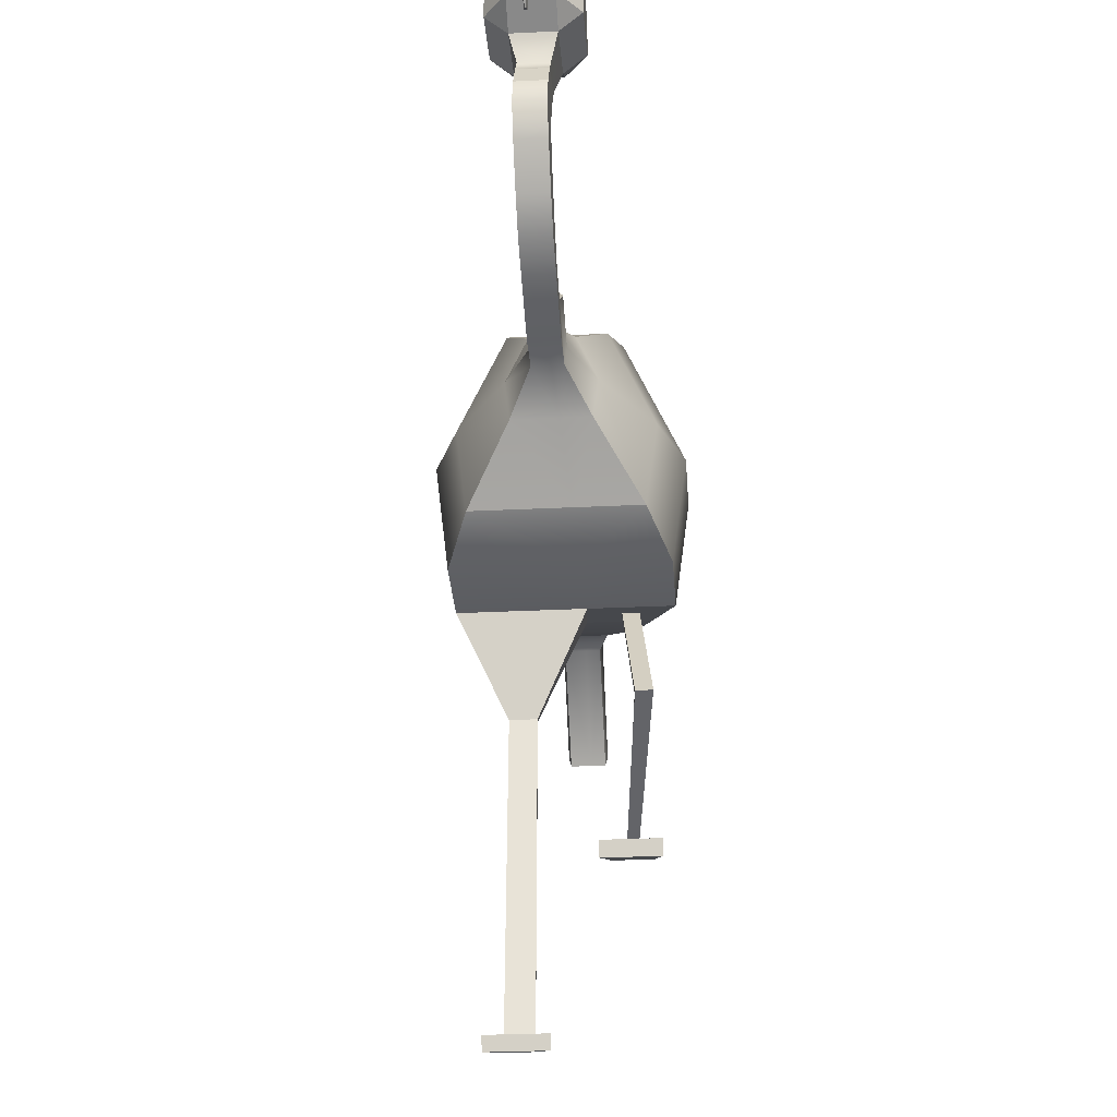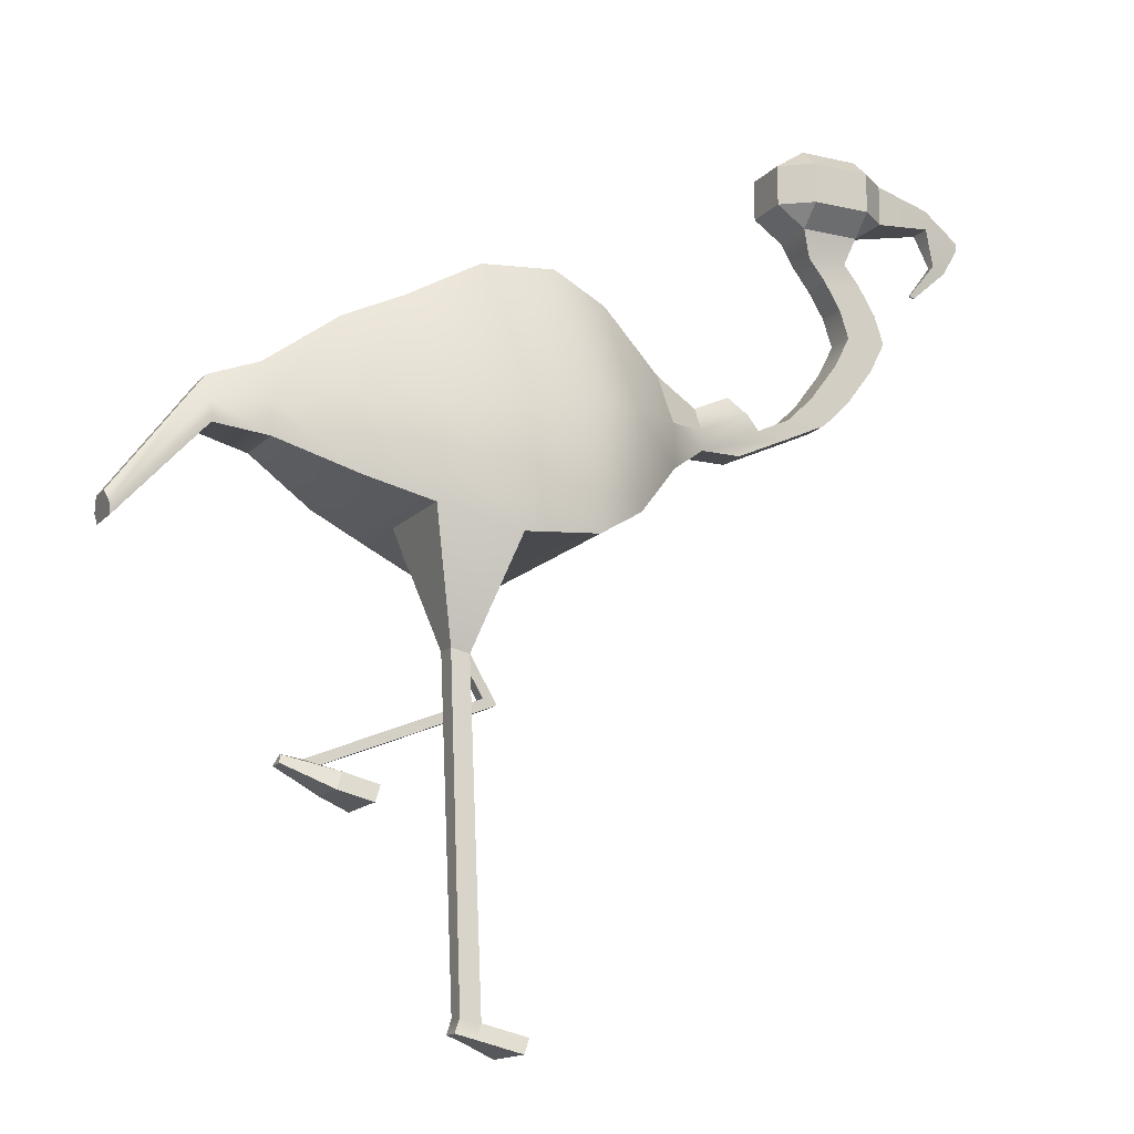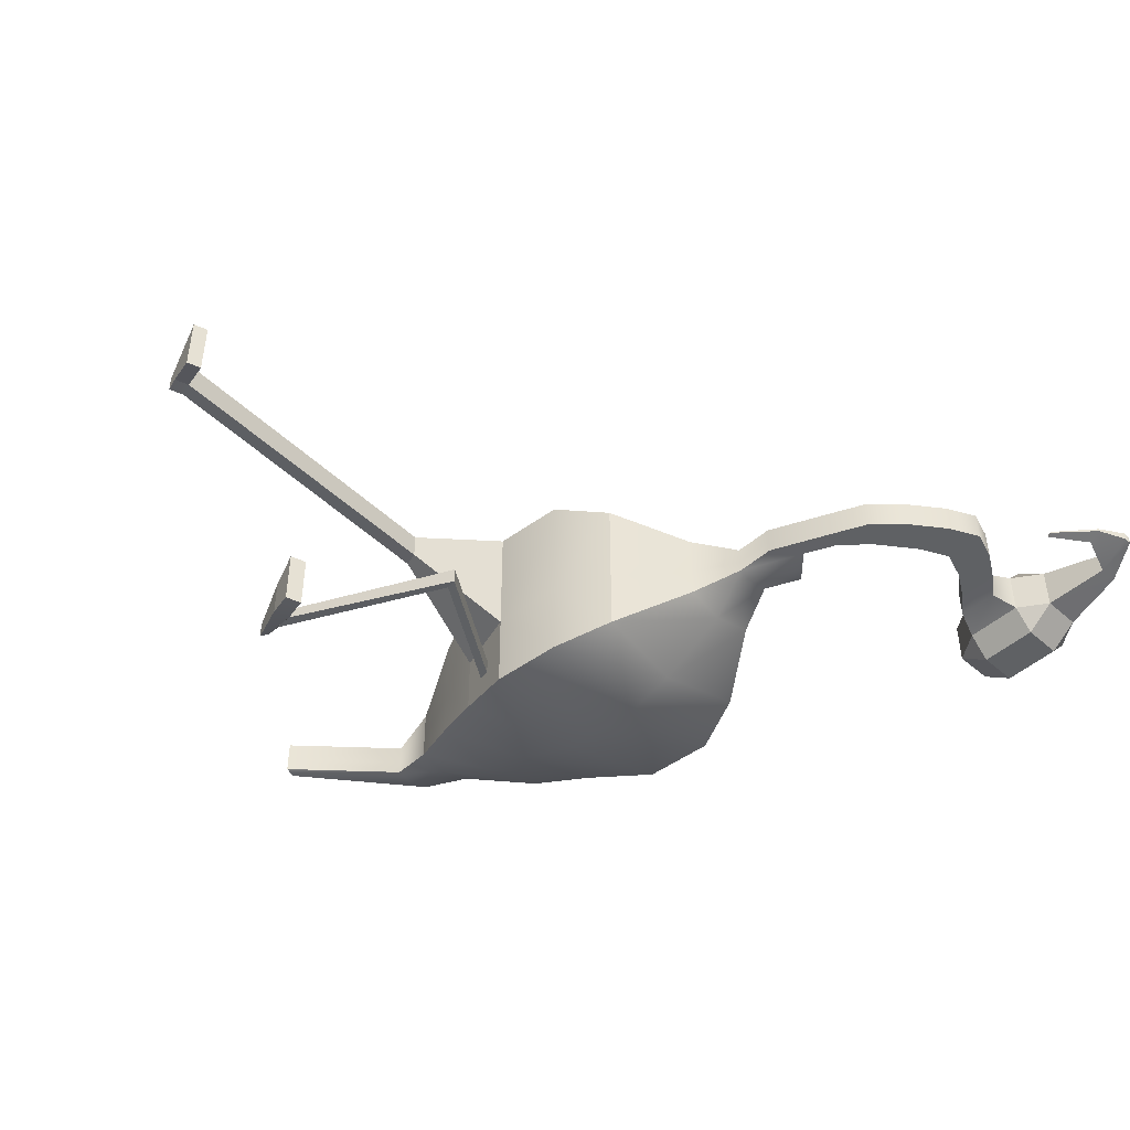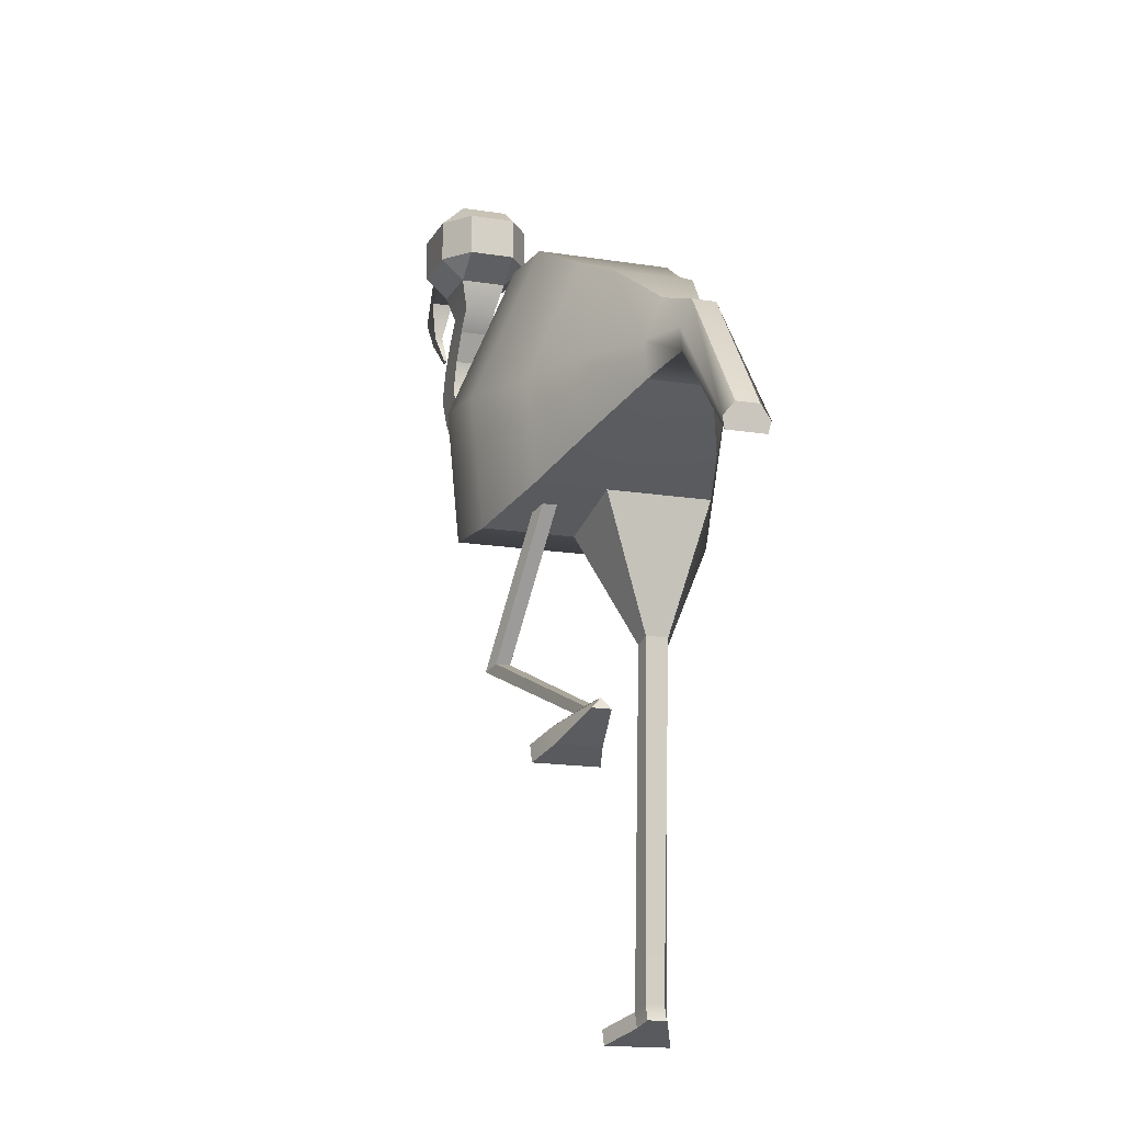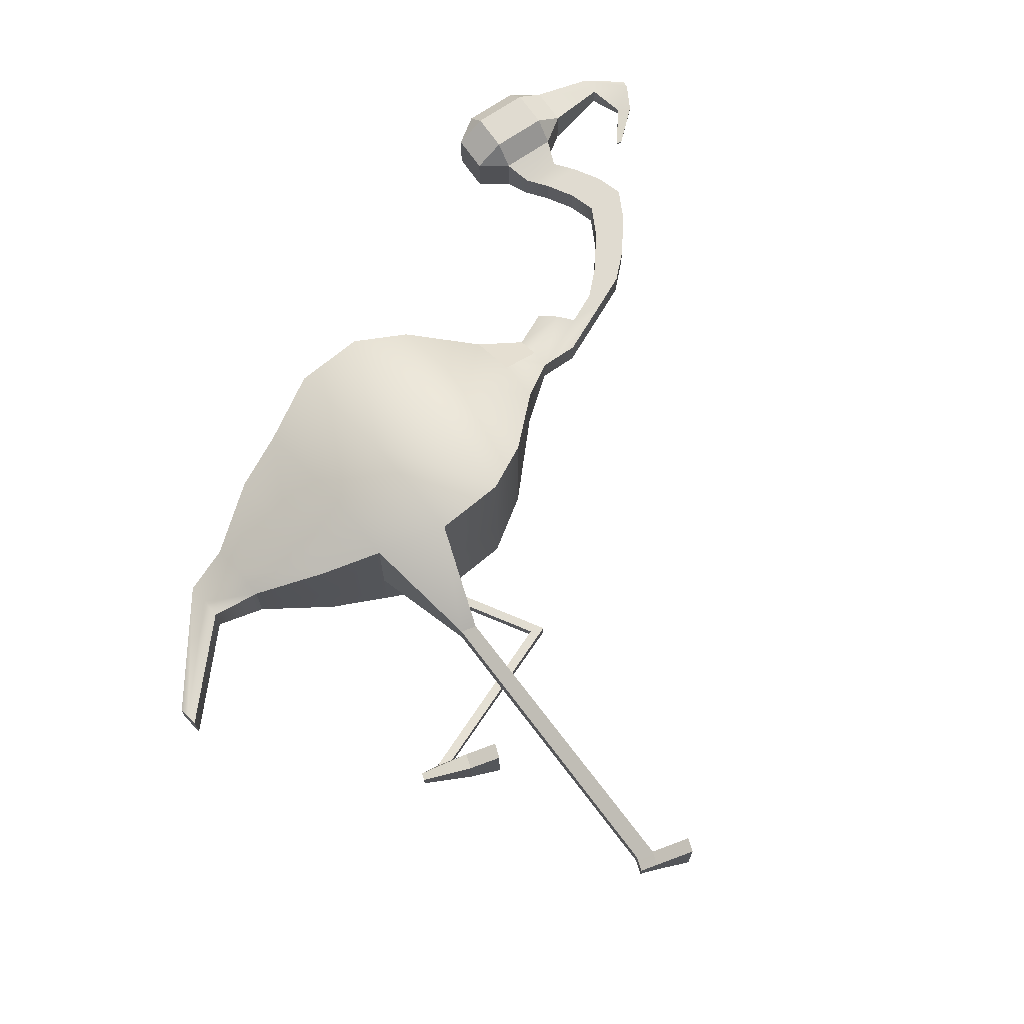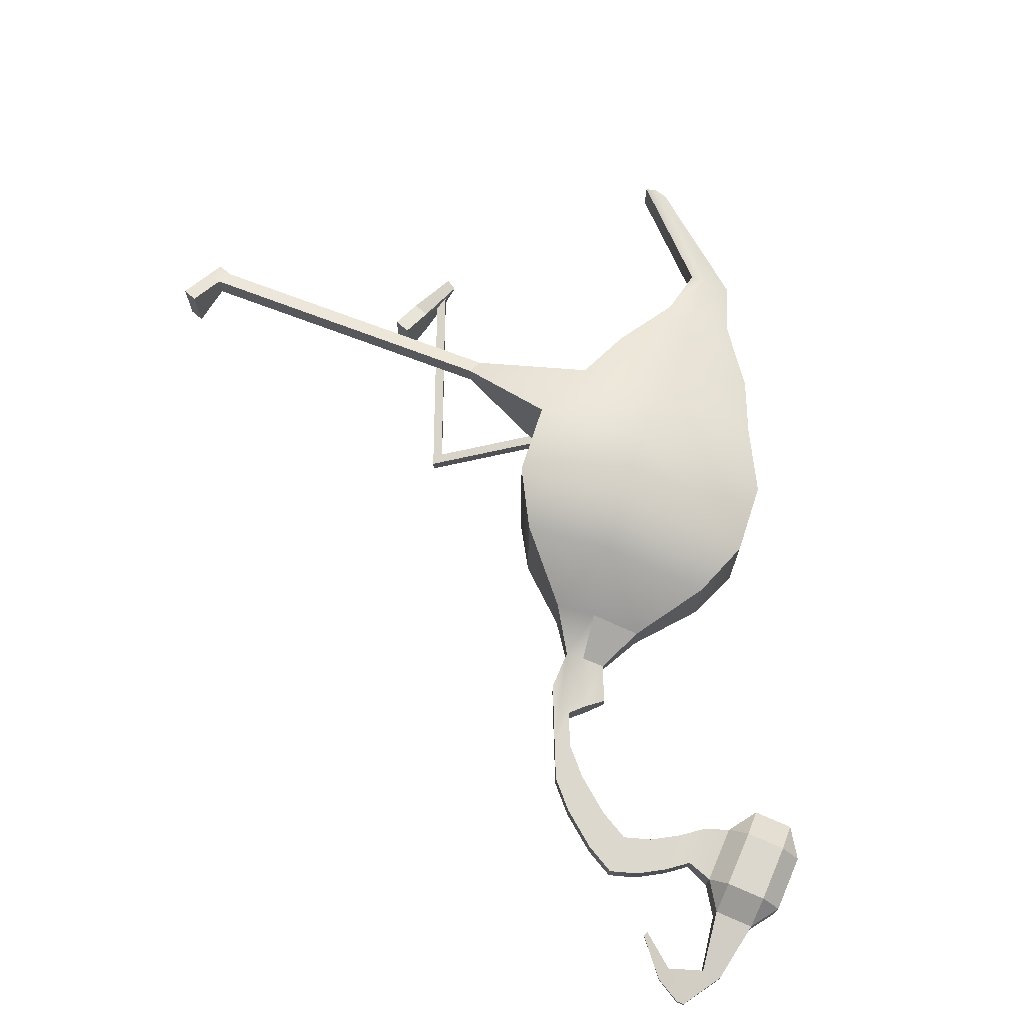
<metadata>
{"format":"obj","ext":"obj","renderer":"f3d","projection":"perspective","resolution":1024,"background":"white","views":[{"elev":-29.2,"azim":94.2,"up":"+Y"},{"elev":-14.8,"azim":-26.6,"up":"+Y"},{"elev":-46.6,"azim":45.1,"up":"+Z"},{"elev":-15.5,"azim":-109.1,"up":"+Y"},{"elev":69.8,"azim":-34.7,"up":"+Z"},{"elev":72.2,"azim":113.3,"up":"+Z"}]}
</metadata>
<code>
g default
v -0.25 -0.342 0.1906
v -0.25 -0.171 0.3811
v -0.5 -0.171 0.1906
v 0.5 -0.171 0.1906
v 0.25 -0.171 0.3811
v 0.25 -0.342 0.1906
v -0.5 0.171 0.1906
v -0.25 0.171 0.3811
v -0.25 0.342 0.1906
v 0.25 0.342 0.1906
v 0.25 0.171 0.3811
v 0.5 0.171 0.1906
v -0.5 0.171 -0.1906
v -0.25 0.342 -0.1906
v -0.25 0.171 -0.3811
v 0.25 0.171 -0.3811
v 0.25 0.342 -0.1906
v 0.5 0.171 -0.1906
v -0.5 -0.171 -0.1906
v -0.25 -0.171 -0.3811
v -0.25 -0.342 -0.1906
v 0.25 -0.342 -0.1906
v 0.25 -0.171 -0.3811
v 0.5 -0.171 -0.1906
v 1.033 -0.08336 -0.0929
v 1.033 -0.08336 0.0929
v 1.033 0.08336 -0.0929
v 1.033 0.08336 0.0929
v 1.378 -0.1979 -0.03602
v 1.378 -0.1979 0.03602
v 1.378 -0.1333 -0.03602
v 1.378 -0.1333 0.03602
v 0.1717 -0.5653 -0.1309
v -0.1717 -0.5653 -0.1309
v 0.1717 -0.5653 0.1309
v -0.1717 -0.5653 0.1309
v 0.3137 -0.744 -0.1309
v -0.02973 -0.744 -0.1309
v 0.3137 -0.744 0.1309
v -0.02973 -0.744 0.1309
v 0.4558 -0.9762 -0.1309
v 0.1123 -0.9762 -0.1309
v 0.4558 -0.9762 0.1309
v 0.1123 -0.9762 0.1309
v 0.5357 -1.217 -0.1309
v 0.1922 -1.217 -0.1309
v 0.5357 -1.217 0.1309
v 0.1922 -1.217 0.1309
v 0.4029 -1.476 -0.1309
v 0.05946 -1.476 -0.1309
v 0.4029 -1.476 0.1309
v 0.05946 -1.476 0.1309
v 0.1635 -1.795 -0.1309
v -0.18 -1.795 -0.1309
v 0.1635 -1.795 0.1309
v -0.18 -1.795 0.1309
v -0.06689 -2.017 -0.1309
v -0.4103 -2.017 -0.1309
v -0.06689 -2.017 0.1309
v -0.4103 -2.017 0.1309
v -0.3515 -2.15 -0.1309
v -0.695 -2.15 -0.1309
v -0.3515 -2.15 0.1309
v -0.695 -2.15 0.1309
v -0.878 -2.391 -0.1309
v -1.221 -2.391 -0.1309
v -0.878 -2.391 0.1309
v -1.221 -2.391 0.1309
v -0.9474 -1.889 -0.07637
v -0.9474 -1.889 0.07637
v -1.254 -2.03 -0.07637
v -1.581 -2.643 -0.3256
v -1.581 -2.643 0.3256
v -1.654 -1.848 -0.19
v -2.083 -3.159 -0.7079
v -2.083 -3.159 0.7079
v -2.241 -1.431 0.413
v -2.241 -1.431 -0.413
v -2.531 -3.43 -0.8948
v -2.531 -3.43 0.8948
v -2.731 -1.246 0.522
v -2.731 -1.246 -0.522
v -3.157 -3.487 -0.8948
v -3.157 -3.487 0.8948
v -3.357 -1.303 0.522
v -3.357 -1.303 -0.522
v -3.772 -3.289 -0.6878
v -3.926 -1.61 0.4013
v -3.926 -1.61 -0.4013
v -4.29 -3.109 -0.5265
v -4.29 -3.109 0.5265
v -4.407 -1.824 0.3072
v -4.407 -1.824 -0.3072
v -4.908 -2.821 -0.246
v -4.908 -2.821 0.246
v -4.963 -2.22 0.1435
v -4.963 -2.22 -0.1435
v -5.338 -2.747 -0.1543
v -5.338 -2.747 0.1543
v -5.373 -2.371 0.09004
v -5.373 -2.371 -0.09004
v -6.068 -3.544 -0.1543
v -6.068 -3.544 0.1543
v -6.103 -3.35 0.09004
v -6.103 -3.35 -0.09004
v 0.9012 -0.6827 -0.01415
v 0.9012 -0.6827 0.01415
v 0.9441 -0.7001 -0.005485
v 0.9441 -0.7001 0.005485
v 1.133 -0.3815 0.03389
v 1.259 -0.4233 0.01314
v 1.259 -0.4233 -0.01314
v 1.133 -0.3815 -0.03389
v -1.236 -2.228 -0.1489
v -0.8091 -2.032 -0.1489
v -0.8091 -2.032 0.1489
v -2.155 -2.377 0.8053
v -2.622 -2.442 1.018
v -3.248 -2.499 1.018
v -3.842 -2.529 0.7824
v -4.343 -2.528 0.5989
v -4.933 -2.549 0.2798
v -5.354 -2.577 0.1756
v -6.084 -3.456 0.1756
v -6.084 -3.456 -0.1756
v -5.354 -2.577 -0.1756
v -4.933 -2.549 -0.2798
v -4.343 -2.528 -0.5989
v -3.842 -2.529 -0.7824
v -3.248 -2.499 -1.018
v -2.622 -2.442 -1.018
v -2.155 -2.377 -0.8053
v -1.614 -2.283 -0.3705
v -6.068 -3.544 -0.03027
v -6.084 -3.456 -0.03443
v -6.103 -3.35 -0.01766
v -5.373 -2.371 -0.01766
v -4.963 -2.22 -0.02815
v -4.407 -1.824 -0.06024
v -3.926 -1.61 -0.0787
v -3.357 -1.303 -0.1024
v -2.731 -1.246 -0.1024
v -2.241 -1.431 -0.081
v -1.654 -1.848 -0.03726
v -1.254 -2.03 -0.01498
v -0.9474 -1.889 -0.01498
v -0.8091 -2.032 -0.02921
v -0.695 -2.15 -0.02567
v -0.4103 -2.017 -0.02567
v -0.18 -1.795 -0.02567
v 0.05946 -1.476 -0.02567
v 0.1922 -1.217 -0.02567
v 0.1123 -0.9762 -0.02567
v -0.02973 -0.744 -0.02567
v -0.1717 -0.5653 -0.02567
v -0.25 -0.342 -0.03738
v -0.5 -0.171 -0.03738
v -0.5 0.171 -0.03738
v -0.25 0.342 -0.03738
v 0.25 0.342 -0.03738
v 0.5 0.171 -0.03738
v 1.033 0.08336 -0.01822
v 1.378 -0.1333 -0.007064
v 1.378 -0.1979 -0.007064
v 1.259 -0.4233 -0.002577
v 0.9441 -0.7001 -0.001076
v 0.9012 -0.6827 -0.002775
v 1.133 -0.3815 -0.006646
v 1.033 -0.08336 -0.01822
v 0.5 -0.171 -0.03738
v 0.25 -0.342 -0.03738
v 0.1717 -0.5653 -0.02567
v 0.3137 -0.744 -0.02567
v 0.4558 -0.9762 -0.02567
v 0.5357 -1.217 -0.02567
v 0.4029 -1.476 -0.02567
v 0.1635 -1.795 -0.02567
v -0.06689 -2.017 -0.02567
v -0.3515 -2.15 -0.02567
v -0.878 -2.391 -0.02567
v -1.221 -2.391 -0.02567
v -1.581 -2.643 -0.06387
v -2.083 -3.159 -0.1388
v -2.531 -3.43 -0.1755
v -4.29 -3.109 -0.1033
v -4.908 -2.821 -0.04825
v -5.338 -2.747 -0.03027
v -3.531 -4.307 0.2531
v -3.284 -7.033 0.239
v -3.422 -6.989 0.2682
v -3.284 -7.033 0.4802
v -3.422 -6.989 0.4136
v -3.403 -3.408 -0.5911
v -3.403 -3.408 -0.4467
v -3.526 -3.368 -0.4385
v -3.526 -3.368 -0.5496
v -2.688 -4.473 -0.5717
v -4.35 -5.065 -0.5159
v -4.511 -5.035 -0.4585
v -4.537 -5.114 -0.3871
v -3.322 -7.153 0.239
v -3.461 -7.109 0.2682
v -3.322 -7.153 0.4802
v -3.461 -7.109 0.4136
v -3.284 -7.033 0.239
v -3.284 -7.033 0.4802
v -3.322 -7.153 0.4802
v -3.322 -7.153 0.239
v -2.971 -7.134 0.1023
v -2.971 -7.134 0.617
v -3.009 -7.254 0.617
v -3.009 -7.254 0.1023
v -1.254 -2.03 0.07637
v -1.654 -1.848 0.19
v -1.236 -2.228 0.1489
v -1.614 -2.283 0.3705
v -3.772 -3.289 0.6878
v -3.772 -3.289 -0.1349
v -3.157 -3.487 -0.1755
v -3.398 -4.35 0.2444
v -3.398 -4.35 0.4749
v -3.531 -4.307 0.4303
v -2.811 -4.433 -0.5636
v -2.811 -4.433 -0.6746
v -2.688 -4.473 -0.7162
v -4.227 -5.105 -0.5235
v -4.227 -5.105 -0.4242
v -4.35 -5.065 -0.4227
v -4.072 -5.155 -0.3015
v -4.072 -5.155 -0.6499
v -4.511 -5.034 -0.4569
v -4.511 -5.034 -0.4628
v -4.511 -5.035 -0.4612
v -4.116 -5.292 -0.3015
v -4.116 -5.292 -0.6499
v -4.537 -5.114 -0.5326
v -3.798 -5.243 -0.7323
v -3.798 -5.243 -0.2191
v -3.842 -5.38 -0.2191
v -3.842 -5.38 -0.7323
g flamingo
f 156 157 19 21
f 2 1 6 5
f 3 2 8 7
f 170 171 22 24
f 5 4 12 11
f 158 159 14 13
f 9 8 11 10
f 160 161 18 17
f 13 15 20 19
f 15 14 17 16
f 16 18 24 23
f 21 20 23 22
f 2 5 11 8
f 159 160 17 14
f 15 16 23 20
f 66 65 180 181
f 164 29 31 163
f 19 157 158 13
f 1 2 3
f 4 5 6
f 7 8 9
f 10 11 12
f 13 14 15
f 16 17 18
f 19 20 21
f 22 23 24
f 170 24 25 169
f 24 18 27 25
f 18 161 162 27
f 12 4 26 28
f 167 106 108 166
f 25 27 31 29
f 27 162 163 31
f 28 26 30 32
f 21 22 33 34
f 22 171 172 33
f 6 1 36 35
f 156 21 34 155
f 34 33 37 38
f 33 172 173 37
f 35 36 40 39
f 155 34 38 154
f 38 37 41 42
f 37 173 174 41
f 39 40 44 43
f 154 38 42 153
f 42 41 45 46
f 41 174 175 45
f 43 44 48 47
f 153 42 46 152
f 46 45 49 50
f 45 175 176 49
f 47 48 52 51
f 152 46 50 151
f 50 49 53 54
f 49 176 177 53
f 51 52 56 55
f 151 50 54 150
f 54 53 57 58
f 53 177 178 57
f 55 56 60 59
f 150 54 58 149
f 58 57 61 62
f 57 178 179 61
f 59 60 64 63
f 149 58 62 148
f 62 61 65 66
f 61 179 180 65
f 63 64 68 67
f 146 69 71 145
f 148 62 115 147
f 62 66 114 115
f 102 134 135 125
f 68 64 116 215
f 66 181 182 72
f 68 215 216 73
f 145 71 74 144
f 133 114 66 72
f 72 182 183 75
f 73 216 117 76
f 144 74 78 143
f 133 72 75 132
f 75 183 184 79
f 76 117 118 80
f 143 78 82 142
f 132 75 79 131
f 79 184 219 83
f 80 118 119 84
f 142 82 86 141
f 131 79 83 130
f 84 119 120 217
f 141 86 89 140
f 130 83 87 129
f 87 218 185 90
f 140 89 93 139
f 129 87 90 128
f 90 185 186 94
f 91 121 122 95
f 139 93 97 138
f 128 90 94 127
f 94 186 187 98
f 95 122 123 99
f 138 97 101 137
f 127 94 98 126
f 98 187 134 102
f 99 123 124 103
f 137 101 105 136
f 126 98 102 125
f 169 25 113 168
f 25 29 112 113
f 29 164 165 112
f 30 26 110 111
f 111 110 107 109
f 112 165 166 108
f 113 112 108 106
f 168 113 106 167
f 115 114 71 69
f 147 115 69 146
f 213 215 116 70
f 117 216 214 77
f 118 117 77 81
f 119 118 81 85
f 120 119 85 88
f 121 120 88 92
f 122 121 92 96
f 123 122 96 100
f 124 123 100 104
f 125 135 136 105
f 101 126 125 105
f 97 127 126 101
f 93 128 127 97
f 89 129 128 93
f 86 130 129 89
f 82 131 130 86
f 78 132 131 82
f 74 133 132 78
f 71 114 133 74
f 134 103 124 135
f 136 135 124 104
f 100 137 136 104
f 96 138 137 100
f 92 139 138 96
f 88 140 139 92
f 85 141 140 88
f 81 142 141 85
f 77 143 142 81
f 214 213 145 144
f 70 146 145 213
f 116 147 146 70
f 64 148 147 116
f 60 149 148 64
f 56 150 149 60
f 52 151 150 56
f 48 152 151 52
f 44 153 152 48
f 40 154 153 44
f 36 155 154 40
f 1 156 155 36
f 1 3 157 156
f 158 157 3 7
f 7 9 159 158
f 9 10 160 159
f 10 12 161 160
f 162 161 12 28
f 163 162 28 32
f 30 164 163 32
f 165 164 30 111
f 166 165 111 109
f 107 167 166 109
f 110 168 167 107
f 26 169 168 110
f 4 170 169 26
f 4 6 171 170
f 172 171 6 35
f 173 172 35 39
f 174 173 39 43
f 175 174 43 47
f 176 175 47 51
f 177 176 51 55
f 178 177 55 59
f 179 178 59 63
f 180 179 63 67
f 181 180 67 68
f 182 181 68 73
f 183 182 73 76
f 184 183 76 80
f 202 201 203 204
f 185 218 217 91
f 186 185 91 95
f 187 186 95 99
f 134 187 99 103
f 218 219 220 188
f 222 217 218 188
f 188 220 189 190
f 83 219 194 193
f 219 218 195 194
f 87 83 193 196
f 193 194 197 225
f 194 195 223 197
f 227 226 225 197
f 190 189 201 202
f 209 210 211 212
f 191 192 204 203
f 192 190 202 204
f 189 191 206 205
f 191 203 207 206
f 203 201 208 207
f 201 189 205 208
f 205 206 210 209
f 206 207 211 210
f 207 208 212 211
f 208 205 209 212
f 214 144 143 77
f 217 120 121 91
f 218 87 196 195
f 219 184 80 84
f 222 188 190 192
f 214 216 215 213
f 235 234 200 236
f 221 220 219 84
f 84 217 222 221
f 220 221 191 189
f 221 222 192 191
f 195 196 224 223
f 196 193 225 224
f 197 223 228 227
f 228 223 224 198
f 224 225 226 198
f 226 227 229 230
f 229 227 228 231
f 228 198 232 231
f 198 226 230 232
f 229 231 199
f 231 232 233 199
f 232 230 233
f 237 238 239 240
f 229 199 200 234
f 199 233 236 200
f 236 233 230 235
f 230 229 238 237
f 229 234 239 238
f 234 235 240 239
f 235 230 237 240

</code>
